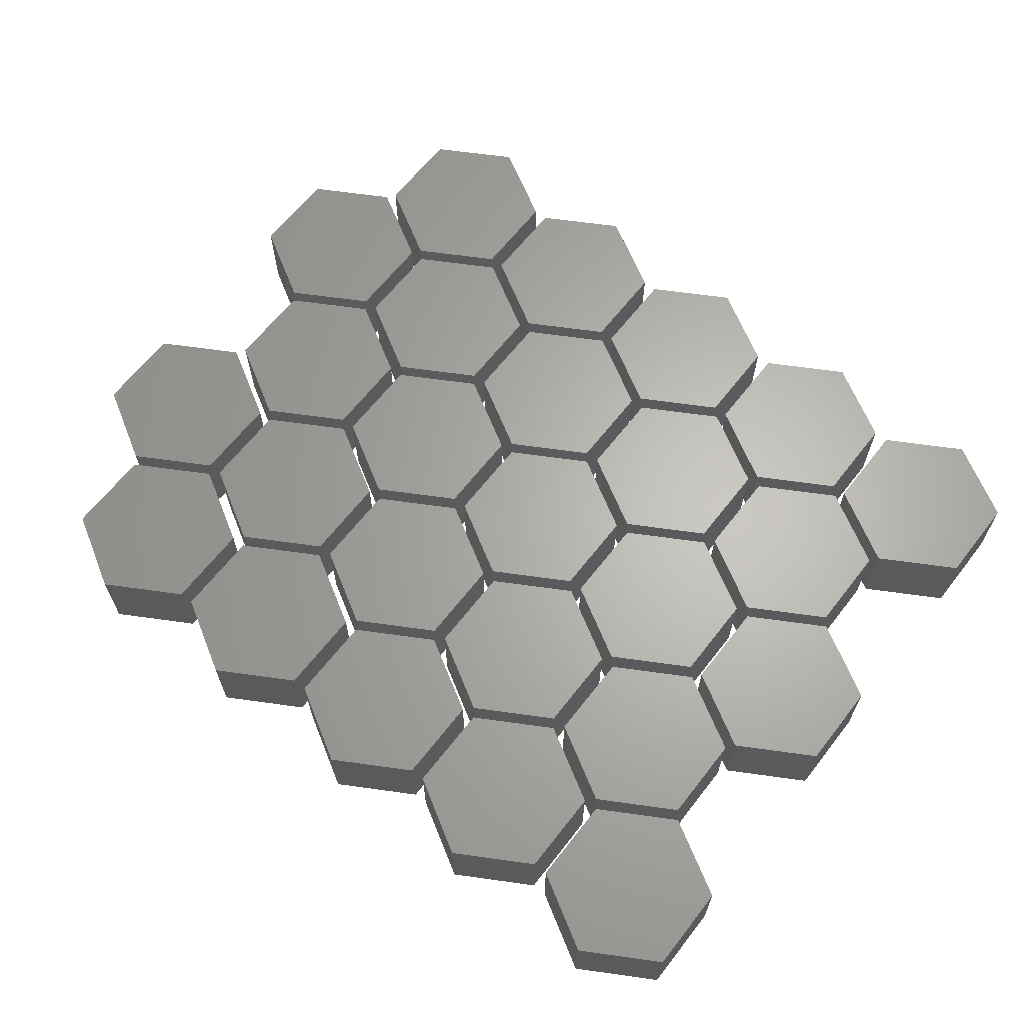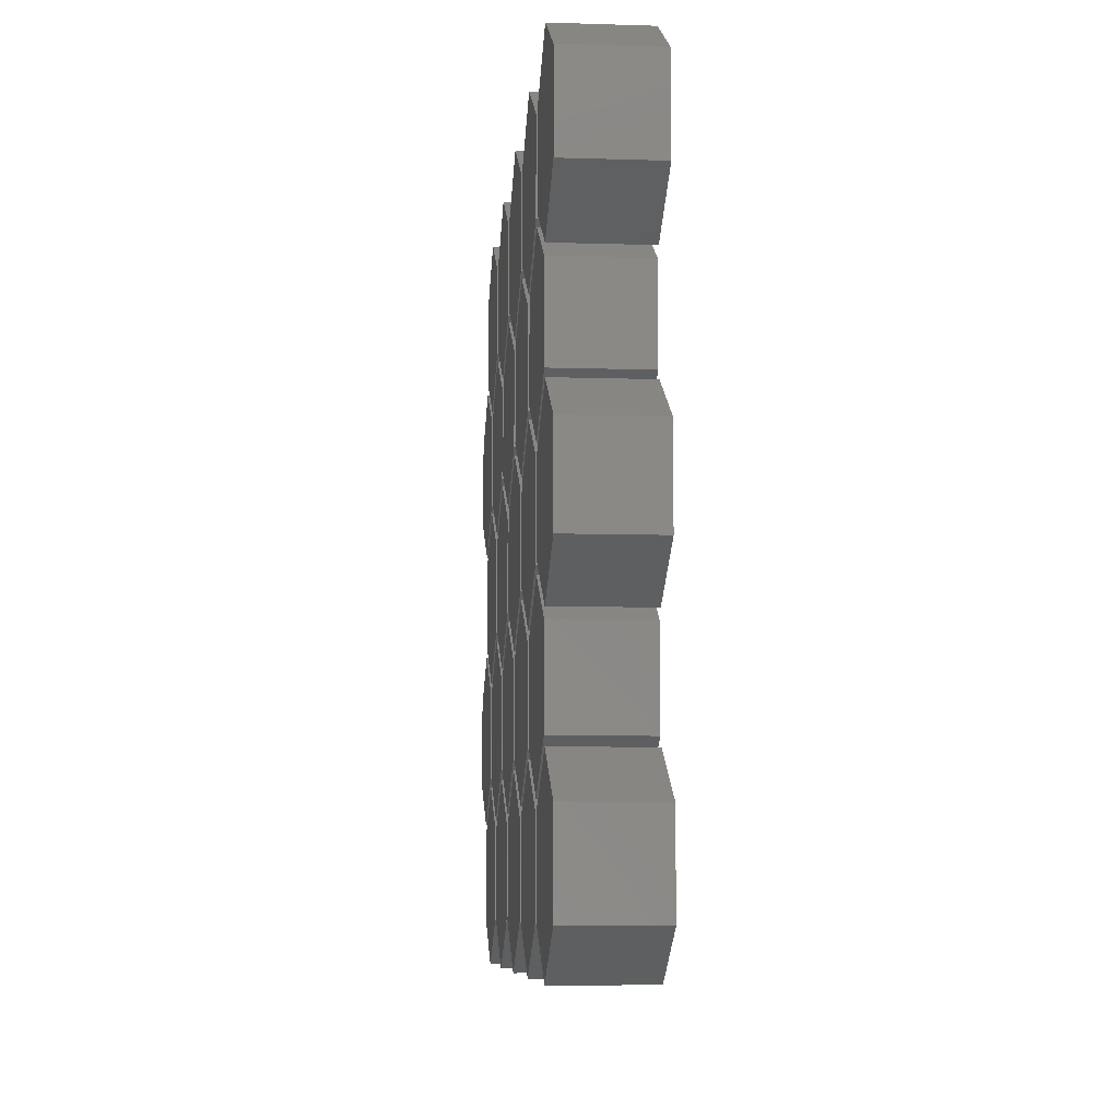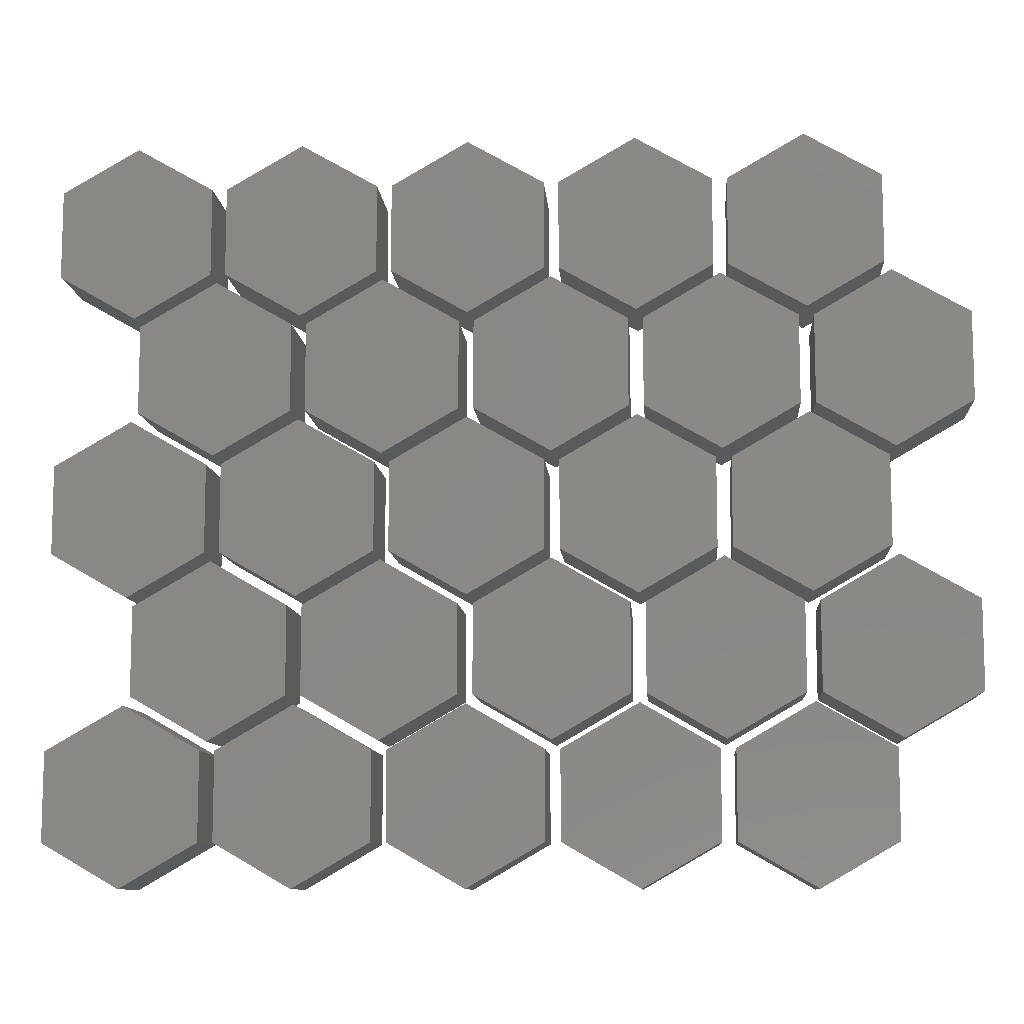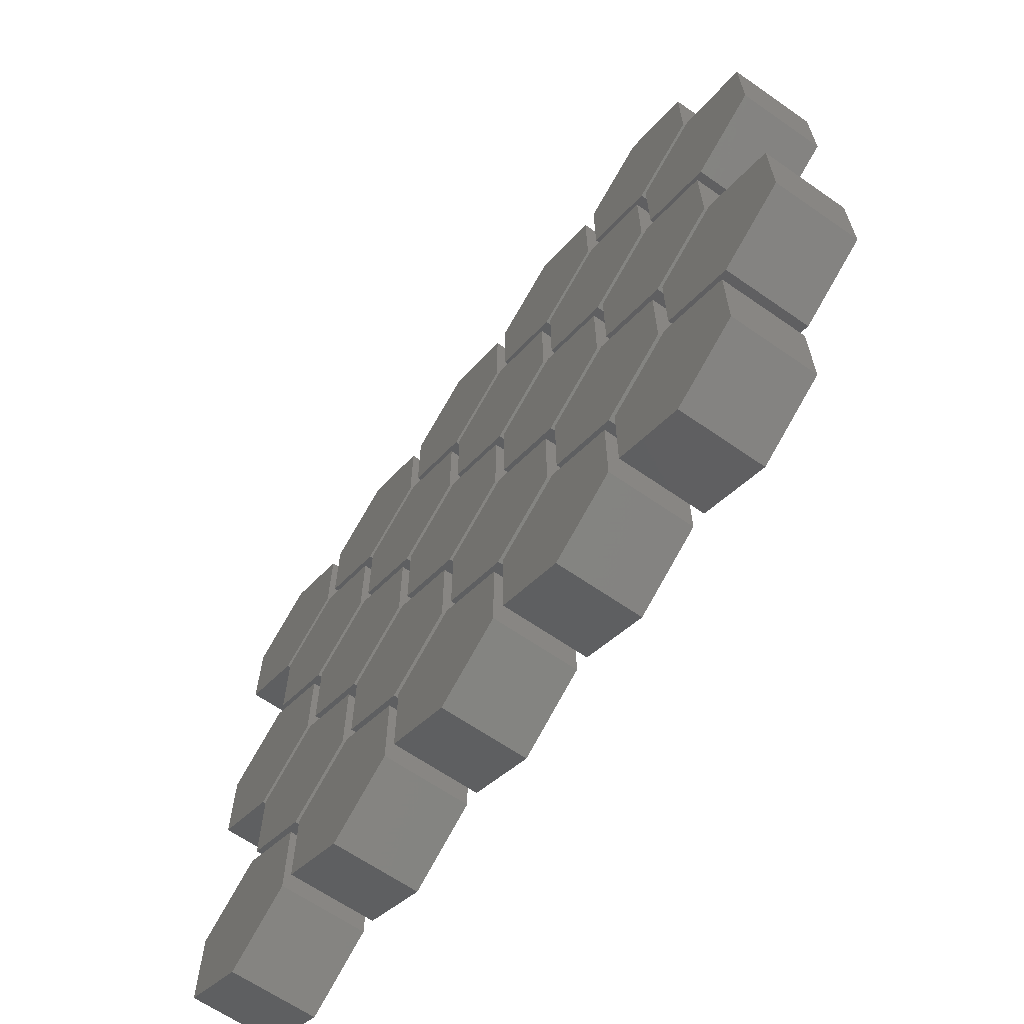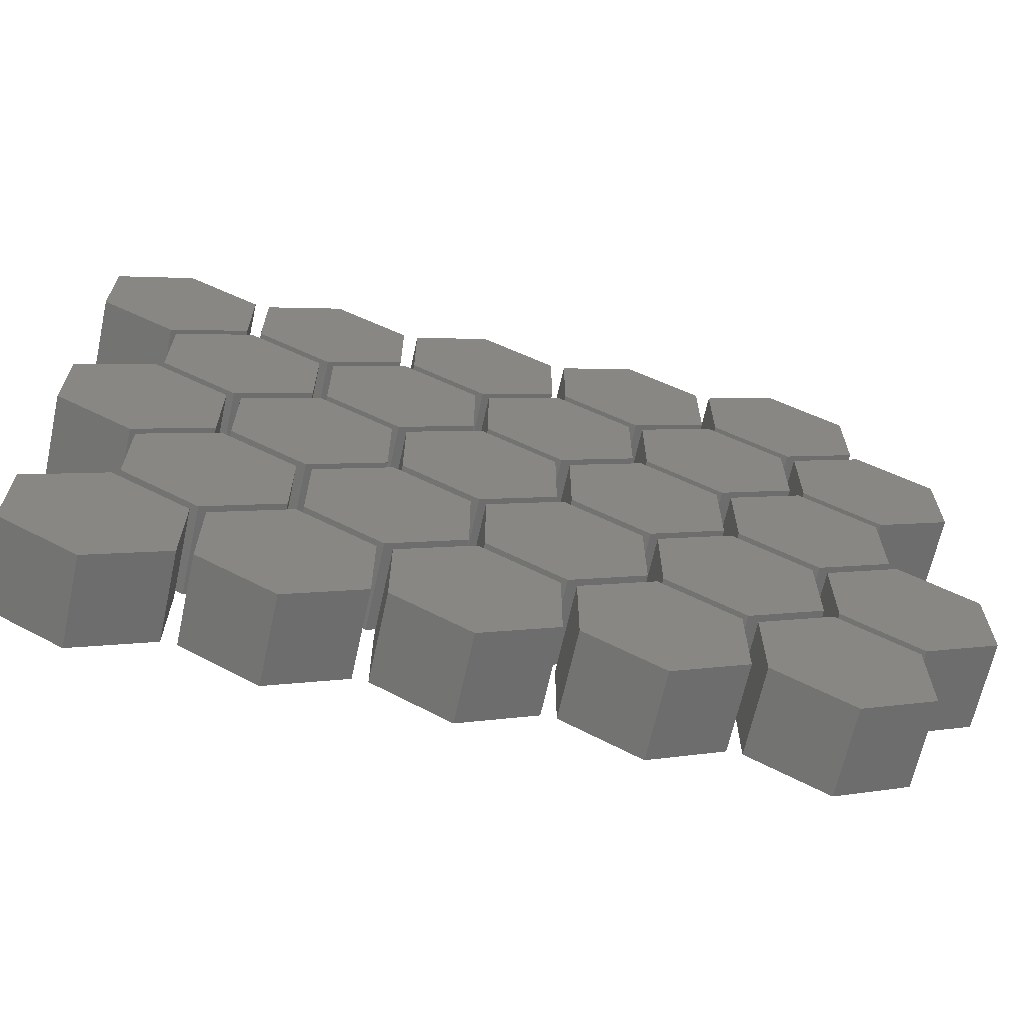
<metadata>
{"format":"stl","ext":"stl","renderer":"f3d","projection":"perspective","resolution":1024,"background":"white","views":[{"elev":64.7,"azim":-142.0,"up":"+Z"},{"elev":-7.9,"azim":-95.0,"up":"+Y"},{"elev":-9.9,"azim":4.3,"up":"+Y"},{"elev":-64.7,"azim":55.0,"up":"+Y"},{"elev":-66.3,"azim":-12.4,"up":"+Y"}]}
</metadata>
<code>
# stl→obj: 300 verts, 500 faces
v 4.33 2.5 0
v 4.33 -2.5 5
v 4.33 -2.5 0
v 4.33 2.5 5
v 4.441e-16 5 0
v 4.441e-16 5 5
v -4.33 2.5 0
v -4.33 2.5 5
v -4.33 -2.5 0
v -4.33 -2.5 5
v 1.332e-15 -5 0
v 1.332e-15 -5 5
v 9.03 10.5 0
v 9.03 5.5 5
v 9.03 5.5 0
v 9.03 10.5 5
v 4.7 13 0
v 4.7 13 5
v 0.3699 10.5 0
v 0.3699 10.5 5
v 0.3699 5.5 0
v 0.3699 5.5 5
v 4.7 3 0
v 4.7 3 5
v 4.33 18.5 0
v 4.33 13.5 5
v 4.33 13.5 0
v 4.33 18.5 5
v 4.441e-16 21 0
v 4.441e-16 21 5
v -4.33 18.5 0
v -4.33 18.5 5
v -4.33 13.5 0
v -4.33 13.5 5
v 1.332e-15 11 0
v 1.332e-15 11 5
v 9.03 26.5 0
v 9.03 21.5 5
v 9.03 21.5 0
v 9.03 26.5 5
v 4.7 29 0
v 4.7 29 5
v 0.3699 26.5 0
v 0.3699 26.5 5
v 0.3699 21.5 0
v 0.3699 21.5 5
v 4.7 19 0
v 4.7 19 5
v 4.33 34.5 0
v 4.33 29.5 5
v 4.33 29.5 0
v 4.33 34.5 5
v 4.441e-16 37 0
v 4.441e-16 37 5
v -4.33 34.5 0
v -4.33 34.5 5
v -4.33 29.5 0
v -4.33 29.5 5
v 1.332e-15 27 0
v 1.332e-15 27 5
v 13.83 2.5 0
v 13.83 -2.5 5
v 13.83 -2.5 0
v 13.83 2.5 5
v 9.5 5 0
v 9.5 5 5
v 5.17 2.5 0
v 5.17 2.5 5
v 5.17 -2.5 0
v 5.17 -2.5 5
v 9.5 -5 0
v 9.5 -5 5
v 18.53 10.5 0
v 18.53 5.5 5
v 18.53 5.5 0
v 18.53 10.5 5
v 14.2 13 0
v 14.2 13 5
v 9.87 10.5 0
v 9.87 10.5 5
v 9.87 5.5 0
v 9.87 5.5 5
v 14.2 3 0
v 14.2 3 5
v 13.83 18.5 0
v 13.83 13.5 5
v 13.83 13.5 0
v 13.83 18.5 5
v 9.5 21 0
v 9.5 21 5
v 5.17 18.5 0
v 5.17 18.5 5
v 5.17 13.5 0
v 5.17 13.5 5
v 9.5 11 0
v 9.5 11 5
v 18.53 26.5 0
v 18.53 21.5 5
v 18.53 21.5 0
v 18.53 26.5 5
v 14.2 29 0
v 14.2 29 5
v 9.87 26.5 0
v 9.87 26.5 5
v 9.87 21.5 0
v 9.87 21.5 5
v 14.2 19 0
v 14.2 19 5
v 13.83 34.5 0
v 13.83 29.5 5
v 13.83 29.5 0
v 13.83 34.5 5
v 9.5 37 0
v 9.5 37 5
v 5.17 34.5 0
v 5.17 34.5 5
v 5.17 29.5 0
v 5.17 29.5 5
v 9.5 27 0
v 9.5 27 5
v 23.33 2.5 0
v 23.33 -2.5 5
v 23.33 -2.5 0
v 23.33 2.5 5
v 19 5 0
v 19 5 5
v 14.67 2.5 0
v 14.67 2.5 5
v 14.67 -2.5 0
v 14.67 -2.5 5
v 19 -5 0
v 19 -5 5
v 28.03 10.5 0
v 28.03 5.5 5
v 28.03 5.5 0
v 28.03 10.5 5
v 23.7 13 0
v 23.7 13 5
v 19.37 10.5 0
v 19.37 10.5 5
v 19.37 5.5 0
v 19.37 5.5 5
v 23.7 3 0
v 23.7 3 5
v 23.33 18.5 0
v 23.33 13.5 5
v 23.33 13.5 0
v 23.33 18.5 5
v 19 21 0
v 19 21 5
v 14.67 18.5 0
v 14.67 18.5 5
v 14.67 13.5 0
v 14.67 13.5 5
v 19 11 0
v 19 11 5
v 28.03 26.5 0
v 28.03 21.5 5
v 28.03 21.5 0
v 28.03 26.5 5
v 23.7 29 0
v 23.7 29 5
v 19.37 26.5 0
v 19.37 26.5 5
v 19.37 21.5 0
v 19.37 21.5 5
v 23.7 19 0
v 23.7 19 5
v 23.33 34.5 0
v 23.33 29.5 5
v 23.33 29.5 0
v 23.33 34.5 5
v 19 37 0
v 19 37 5
v 14.67 34.5 0
v 14.67 34.5 5
v 14.67 29.5 0
v 14.67 29.5 5
v 19 27 0
v 19 27 5
v 32.83 2.5 0
v 32.83 -2.5 5
v 32.83 -2.5 0
v 32.83 2.5 5
v 28.5 5 0
v 28.5 5 5
v 24.17 2.5 0
v 24.17 2.5 5
v 24.17 -2.5 0
v 24.17 -2.5 5
v 28.5 -5 0
v 28.5 -5 5
v 37.53 10.5 0
v 37.53 5.5 5
v 37.53 5.5 0
v 37.53 10.5 5
v 33.2 13 0
v 33.2 13 5
v 28.87 10.5 0
v 28.87 10.5 5
v 28.87 5.5 0
v 28.87 5.5 5
v 33.2 3 0
v 33.2 3 5
v 32.83 18.5 0
v 32.83 13.5 5
v 32.83 13.5 0
v 32.83 18.5 5
v 28.5 21 0
v 28.5 21 5
v 24.17 18.5 0
v 24.17 18.5 5
v 24.17 13.5 0
v 24.17 13.5 5
v 28.5 11 0
v 28.5 11 5
v 37.53 26.5 0
v 37.53 21.5 5
v 37.53 21.5 0
v 37.53 26.5 5
v 33.2 29 0
v 33.2 29 5
v 28.87 26.5 0
v 28.87 26.5 5
v 28.87 21.5 0
v 28.87 21.5 5
v 33.2 19 0
v 33.2 19 5
v 32.83 34.5 0
v 32.83 29.5 5
v 32.83 29.5 0
v 32.83 34.5 5
v 28.5 37 0
v 28.5 37 5
v 24.17 34.5 0
v 24.17 34.5 5
v 24.17 29.5 0
v 24.17 29.5 5
v 28.5 27 0
v 28.5 27 5
v 42.33 2.5 0
v 42.33 -2.5 5
v 42.33 -2.5 0
v 42.33 2.5 5
v 38 5 0
v 38 5 5
v 33.67 2.5 0
v 33.67 2.5 5
v 33.67 -2.5 0
v 33.67 -2.5 5
v 38 -5 0
v 38 -5 5
v 47.03 10.5 0
v 47.03 5.5 5
v 47.03 5.5 0
v 47.03 10.5 5
v 42.7 13 0
v 42.7 13 5
v 38.37 10.5 0
v 38.37 10.5 5
v 38.37 5.5 0
v 38.37 5.5 5
v 42.7 3 0
v 42.7 3 5
v 42.33 18.5 0
v 42.33 13.5 5
v 42.33 13.5 0
v 42.33 18.5 5
v 38 21 0
v 38 21 5
v 33.67 18.5 0
v 33.67 18.5 5
v 33.67 13.5 0
v 33.67 13.5 5
v 38 11 0
v 38 11 5
v 47.03 26.5 0
v 47.03 21.5 5
v 47.03 21.5 0
v 47.03 26.5 5
v 42.7 29 0
v 42.7 29 5
v 38.37 26.5 0
v 38.37 26.5 5
v 38.37 21.5 0
v 38.37 21.5 5
v 42.7 19 0
v 42.7 19 5
v 42.33 34.5 0
v 42.33 29.5 5
v 42.33 29.5 0
v 42.33 34.5 5
v 38 37 0
v 38 37 5
v 33.67 34.5 0
v 33.67 34.5 5
v 33.67 29.5 0
v 33.67 29.5 5
v 38 27 0
v 38 27 5
f 1 2 3
f 1 4 2
f 5 4 1
f 5 6 4
f 7 6 5
f 7 8 6
f 9 8 7
f 9 10 8
f 11 10 9
f 11 12 10
f 3 12 11
f 3 2 12
f 11 9 7
f 1 7 5
f 1 3 11
f 1 11 7
f 12 8 10
f 4 6 8
f 4 12 2
f 4 8 12
f 13 14 15
f 13 16 14
f 17 16 13
f 17 18 16
f 19 18 17
f 19 20 18
f 21 20 19
f 21 22 20
f 23 22 21
f 23 24 22
f 15 24 23
f 15 14 24
f 23 21 19
f 13 19 17
f 13 15 23
f 13 23 19
f 24 20 22
f 16 18 20
f 16 24 14
f 16 20 24
f 25 26 27
f 25 28 26
f 29 28 25
f 29 30 28
f 31 30 29
f 31 32 30
f 33 32 31
f 33 34 32
f 35 34 33
f 35 36 34
f 27 36 35
f 27 26 36
f 35 33 31
f 25 31 29
f 25 27 35
f 25 35 31
f 36 32 34
f 28 30 32
f 28 36 26
f 28 32 36
f 37 38 39
f 37 40 38
f 41 40 37
f 41 42 40
f 43 42 41
f 43 44 42
f 45 44 43
f 45 46 44
f 47 46 45
f 47 48 46
f 39 48 47
f 39 38 48
f 47 45 43
f 37 43 41
f 37 39 47
f 37 47 43
f 48 44 46
f 40 42 44
f 40 48 38
f 40 44 48
f 49 50 51
f 49 52 50
f 53 52 49
f 53 54 52
f 55 54 53
f 55 56 54
f 57 56 55
f 57 58 56
f 59 58 57
f 59 60 58
f 51 60 59
f 51 50 60
f 59 57 55
f 49 55 53
f 49 51 59
f 49 59 55
f 60 56 58
f 52 54 56
f 52 60 50
f 52 56 60
f 61 62 63
f 61 64 62
f 65 64 61
f 65 66 64
f 67 66 65
f 67 68 66
f 69 68 67
f 69 70 68
f 71 70 69
f 71 72 70
f 63 72 71
f 63 62 72
f 71 69 67
f 61 67 65
f 61 63 71
f 61 71 67
f 72 68 70
f 64 66 68
f 64 72 62
f 64 68 72
f 73 74 75
f 73 76 74
f 77 76 73
f 77 78 76
f 79 78 77
f 79 80 78
f 81 80 79
f 81 82 80
f 83 82 81
f 83 84 82
f 75 84 83
f 75 74 84
f 83 81 79
f 73 79 77
f 73 75 83
f 73 83 79
f 84 80 82
f 76 78 80
f 76 84 74
f 76 80 84
f 85 86 87
f 85 88 86
f 89 88 85
f 89 90 88
f 91 90 89
f 91 92 90
f 93 92 91
f 93 94 92
f 95 94 93
f 95 96 94
f 87 96 95
f 87 86 96
f 95 93 91
f 85 91 89
f 85 87 95
f 85 95 91
f 96 92 94
f 88 90 92
f 88 96 86
f 88 92 96
f 97 98 99
f 97 100 98
f 101 100 97
f 101 102 100
f 103 102 101
f 103 104 102
f 105 104 103
f 105 106 104
f 107 106 105
f 107 108 106
f 99 108 107
f 99 98 108
f 107 105 103
f 97 103 101
f 97 99 107
f 97 107 103
f 108 104 106
f 100 102 104
f 100 108 98
f 100 104 108
f 109 110 111
f 109 112 110
f 113 112 109
f 113 114 112
f 115 114 113
f 115 116 114
f 117 116 115
f 117 118 116
f 119 118 117
f 119 120 118
f 111 120 119
f 111 110 120
f 119 117 115
f 109 115 113
f 109 111 119
f 109 119 115
f 120 116 118
f 112 114 116
f 112 120 110
f 112 116 120
f 121 122 123
f 121 124 122
f 125 124 121
f 125 126 124
f 127 126 125
f 127 128 126
f 129 128 127
f 129 130 128
f 131 130 129
f 131 132 130
f 123 132 131
f 123 122 132
f 131 129 127
f 121 127 125
f 121 123 131
f 121 131 127
f 132 128 130
f 124 126 128
f 124 132 122
f 124 128 132
f 133 134 135
f 133 136 134
f 137 136 133
f 137 138 136
f 139 138 137
f 139 140 138
f 141 140 139
f 141 142 140
f 143 142 141
f 143 144 142
f 135 144 143
f 135 134 144
f 143 141 139
f 133 139 137
f 133 135 143
f 133 143 139
f 144 140 142
f 136 138 140
f 136 144 134
f 136 140 144
f 145 146 147
f 145 148 146
f 149 148 145
f 149 150 148
f 151 150 149
f 151 152 150
f 153 152 151
f 153 154 152
f 155 154 153
f 155 156 154
f 147 156 155
f 147 146 156
f 155 153 151
f 145 151 149
f 145 147 155
f 145 155 151
f 156 152 154
f 148 150 152
f 148 156 146
f 148 152 156
f 157 158 159
f 157 160 158
f 161 160 157
f 161 162 160
f 163 162 161
f 163 164 162
f 165 164 163
f 165 166 164
f 167 166 165
f 167 168 166
f 159 168 167
f 159 158 168
f 167 165 163
f 157 163 161
f 157 159 167
f 157 167 163
f 168 164 166
f 160 162 164
f 160 168 158
f 160 164 168
f 169 170 171
f 169 172 170
f 173 172 169
f 173 174 172
f 175 174 173
f 175 176 174
f 177 176 175
f 177 178 176
f 179 178 177
f 179 180 178
f 171 180 179
f 171 170 180
f 179 177 175
f 169 175 173
f 169 171 179
f 169 179 175
f 180 176 178
f 172 174 176
f 172 180 170
f 172 176 180
f 181 182 183
f 181 184 182
f 185 184 181
f 185 186 184
f 187 186 185
f 187 188 186
f 189 188 187
f 189 190 188
f 191 190 189
f 191 192 190
f 183 192 191
f 183 182 192
f 191 189 187
f 181 187 185
f 181 183 191
f 181 191 187
f 192 188 190
f 184 186 188
f 184 192 182
f 184 188 192
f 193 194 195
f 193 196 194
f 197 196 193
f 197 198 196
f 199 198 197
f 199 200 198
f 201 200 199
f 201 202 200
f 203 202 201
f 203 204 202
f 195 204 203
f 195 194 204
f 203 201 199
f 193 199 197
f 193 195 203
f 193 203 199
f 204 200 202
f 196 198 200
f 196 204 194
f 196 200 204
f 205 206 207
f 205 208 206
f 209 208 205
f 209 210 208
f 211 210 209
f 211 212 210
f 213 212 211
f 213 214 212
f 215 214 213
f 215 216 214
f 207 216 215
f 207 206 216
f 215 213 211
f 205 211 209
f 205 207 215
f 205 215 211
f 216 212 214
f 208 210 212
f 208 216 206
f 208 212 216
f 217 218 219
f 217 220 218
f 221 220 217
f 221 222 220
f 223 222 221
f 223 224 222
f 225 224 223
f 225 226 224
f 227 226 225
f 227 228 226
f 219 228 227
f 219 218 228
f 227 225 223
f 217 223 221
f 217 219 227
f 217 227 223
f 228 224 226
f 220 222 224
f 220 228 218
f 220 224 228
f 229 230 231
f 229 232 230
f 233 232 229
f 233 234 232
f 235 234 233
f 235 236 234
f 237 236 235
f 237 238 236
f 239 238 237
f 239 240 238
f 231 240 239
f 231 230 240
f 239 237 235
f 229 235 233
f 229 231 239
f 229 239 235
f 240 236 238
f 232 234 236
f 232 240 230
f 232 236 240
f 241 242 243
f 241 244 242
f 245 244 241
f 245 246 244
f 247 246 245
f 247 248 246
f 249 248 247
f 249 250 248
f 251 250 249
f 251 252 250
f 243 252 251
f 243 242 252
f 251 249 247
f 241 247 245
f 241 243 251
f 241 251 247
f 252 248 250
f 244 246 248
f 244 252 242
f 244 248 252
f 253 254 255
f 253 256 254
f 257 256 253
f 257 258 256
f 259 258 257
f 259 260 258
f 261 260 259
f 261 262 260
f 263 262 261
f 263 264 262
f 255 264 263
f 255 254 264
f 263 261 259
f 253 259 257
f 253 255 263
f 253 263 259
f 264 260 262
f 256 258 260
f 256 264 254
f 256 260 264
f 265 266 267
f 265 268 266
f 269 268 265
f 269 270 268
f 271 270 269
f 271 272 270
f 273 272 271
f 273 274 272
f 275 274 273
f 275 276 274
f 267 276 275
f 267 266 276
f 275 273 271
f 265 271 269
f 265 267 275
f 265 275 271
f 276 272 274
f 268 270 272
f 268 276 266
f 268 272 276
f 277 278 279
f 277 280 278
f 281 280 277
f 281 282 280
f 283 282 281
f 283 284 282
f 285 284 283
f 285 286 284
f 287 286 285
f 287 288 286
f 279 288 287
f 279 278 288
f 287 285 283
f 277 283 281
f 277 279 287
f 277 287 283
f 288 284 286
f 280 282 284
f 280 288 278
f 280 284 288
f 289 290 291
f 289 292 290
f 293 292 289
f 293 294 292
f 295 294 293
f 295 296 294
f 297 296 295
f 297 298 296
f 299 298 297
f 299 300 298
f 291 300 299
f 291 290 300
f 299 297 295
f 289 295 293
f 289 291 299
f 289 299 295
f 300 296 298
f 292 294 296
f 292 300 290
f 292 296 300

</code>
